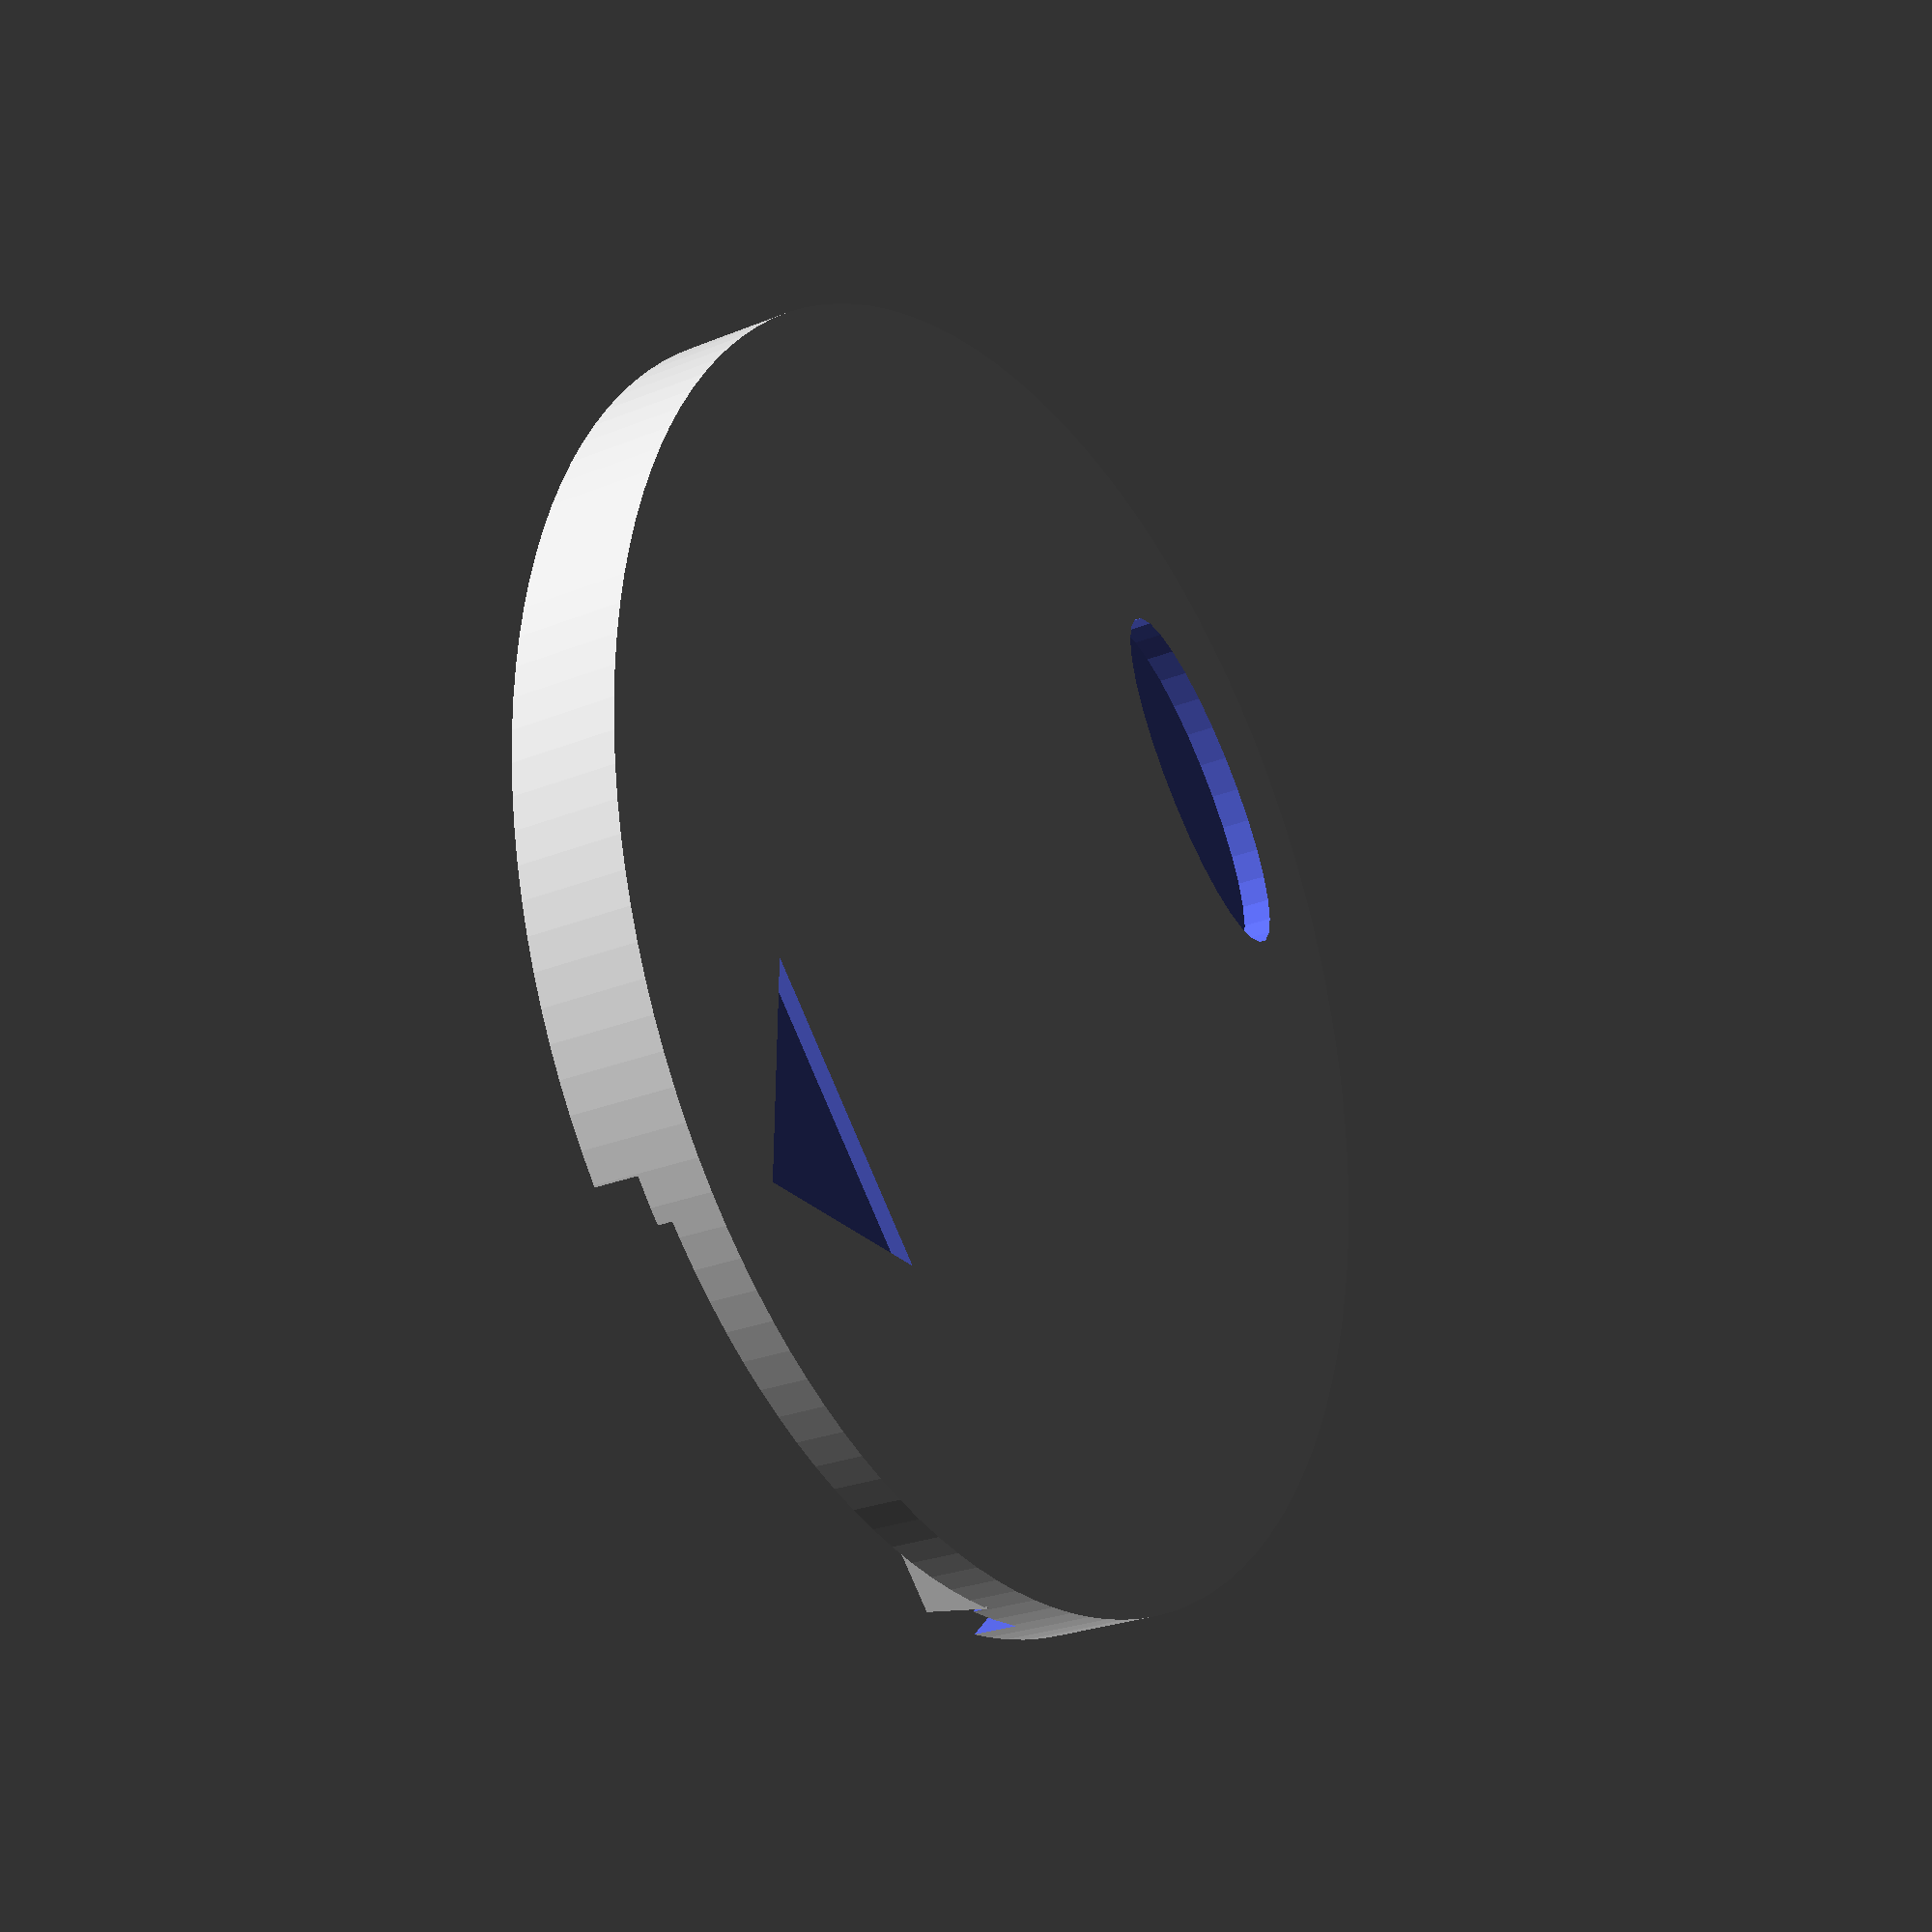
<openscad>
// YokaiWatchMedal.scad

pegList = [[1,1,1,1],[1,1,1,1],[1,1,1,1],[1,1,1,1]];

union() {
    difference() {
        cylinder(3.6,21,21,$fn=128);
        translate([7.5,0,3.6]) cube([19,60,3], center=true);
        translate([7.5,0,3.1]) cube([16,60,3], center=true);
        translate([0,13,-2])
            linear_extrude(height = 5, center = true, convexity = 10, twist = 0)
                polygon(points = [[5, 0], [-5, 0], [0, 5]]);
        translate([0,-16,-2]) scale([1,0.4,1]) cylinder(3,6,6,$fn=32);
    }
    startPos = [1.45,13.3,1.5];
    for (a=[1:4])
        for (b=[1:4])
            if ((pegList[b-1])[a-1])
                translate(startPos + [((a-1)*4),((b-1)*-6),0])
                    rotate([90,0,90])
                        linear_extrude(height = 4, center = true, convexity = 10, twist = 0)
                            polygon(points = [[1, 0], [-1, 0], [-0.3, 2.5], [0.3, 2.5]]);
        
}

</openscad>
<views>
elev=25.7 azim=133.9 roll=123.2 proj=p view=solid
</views>
